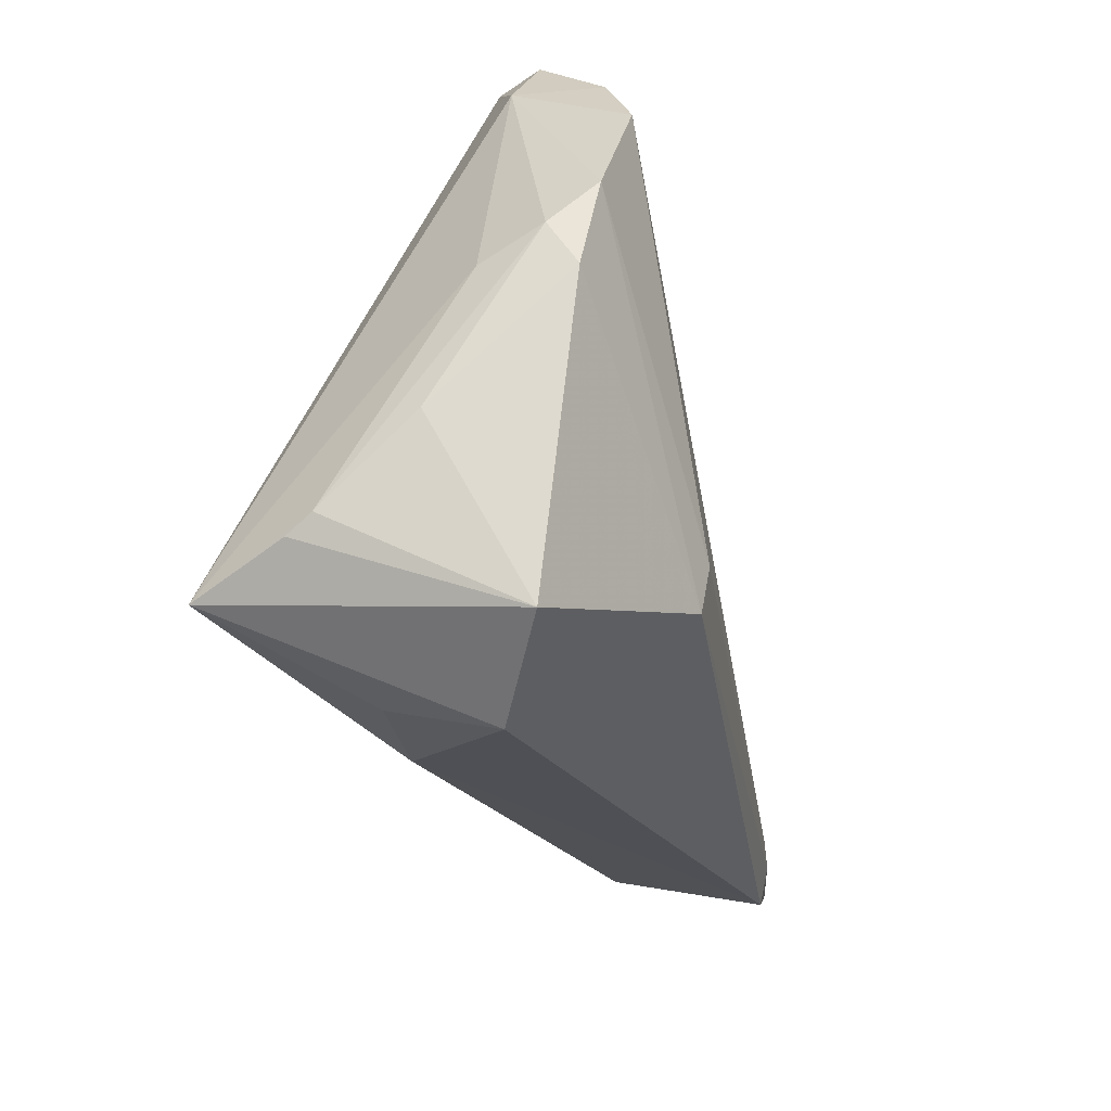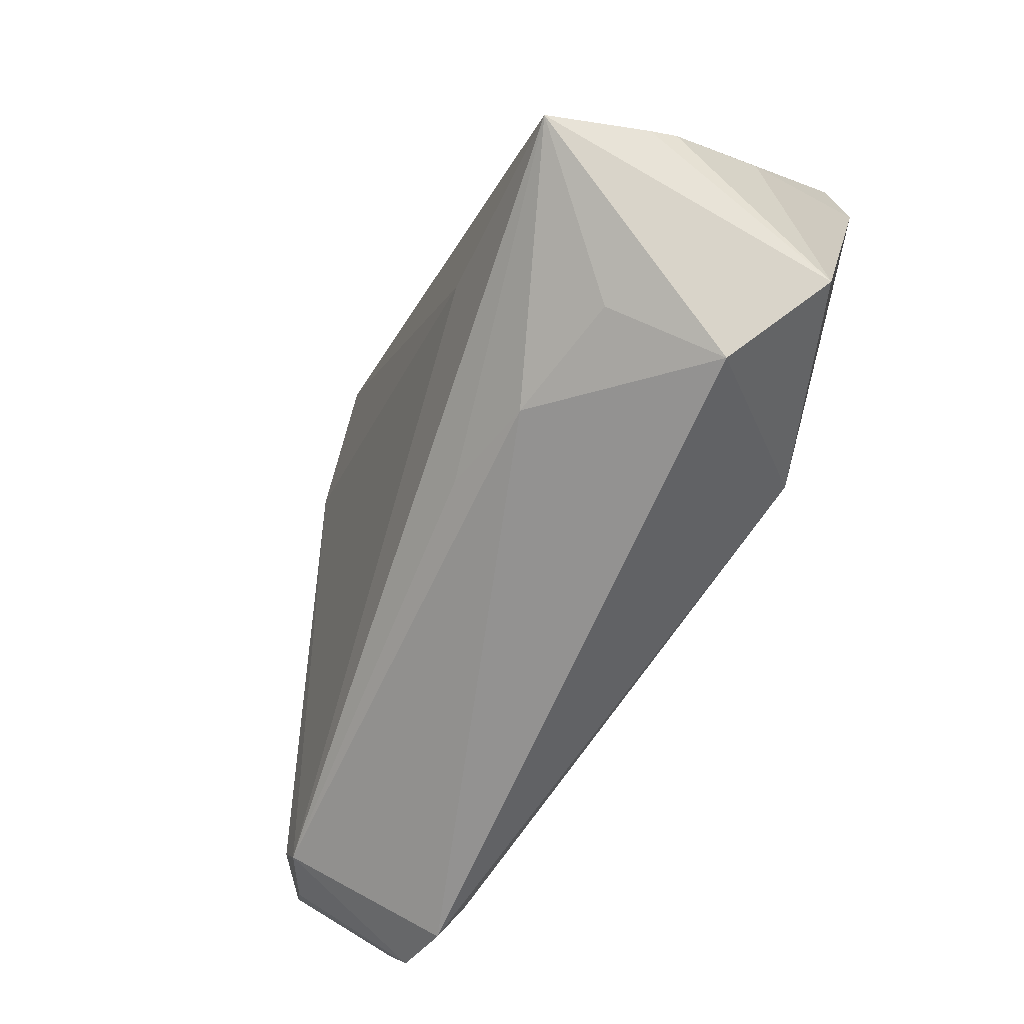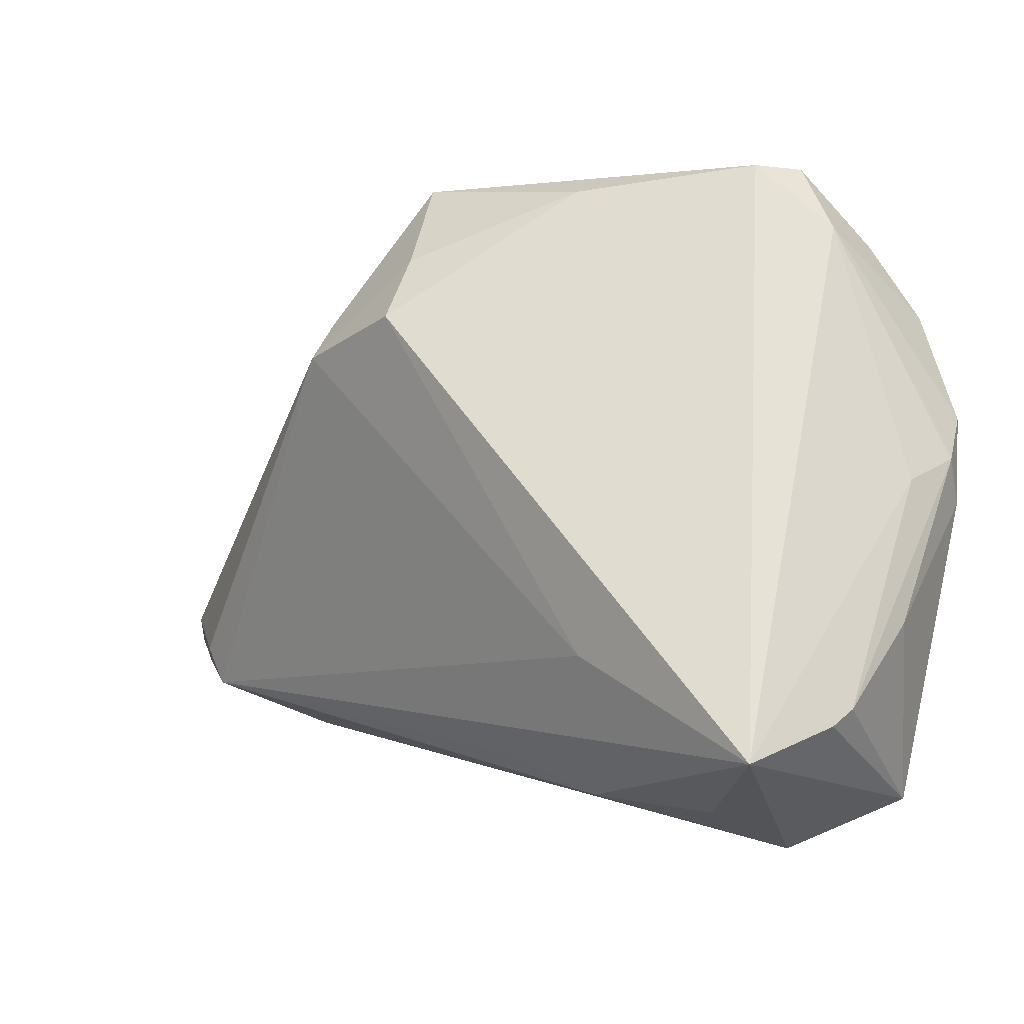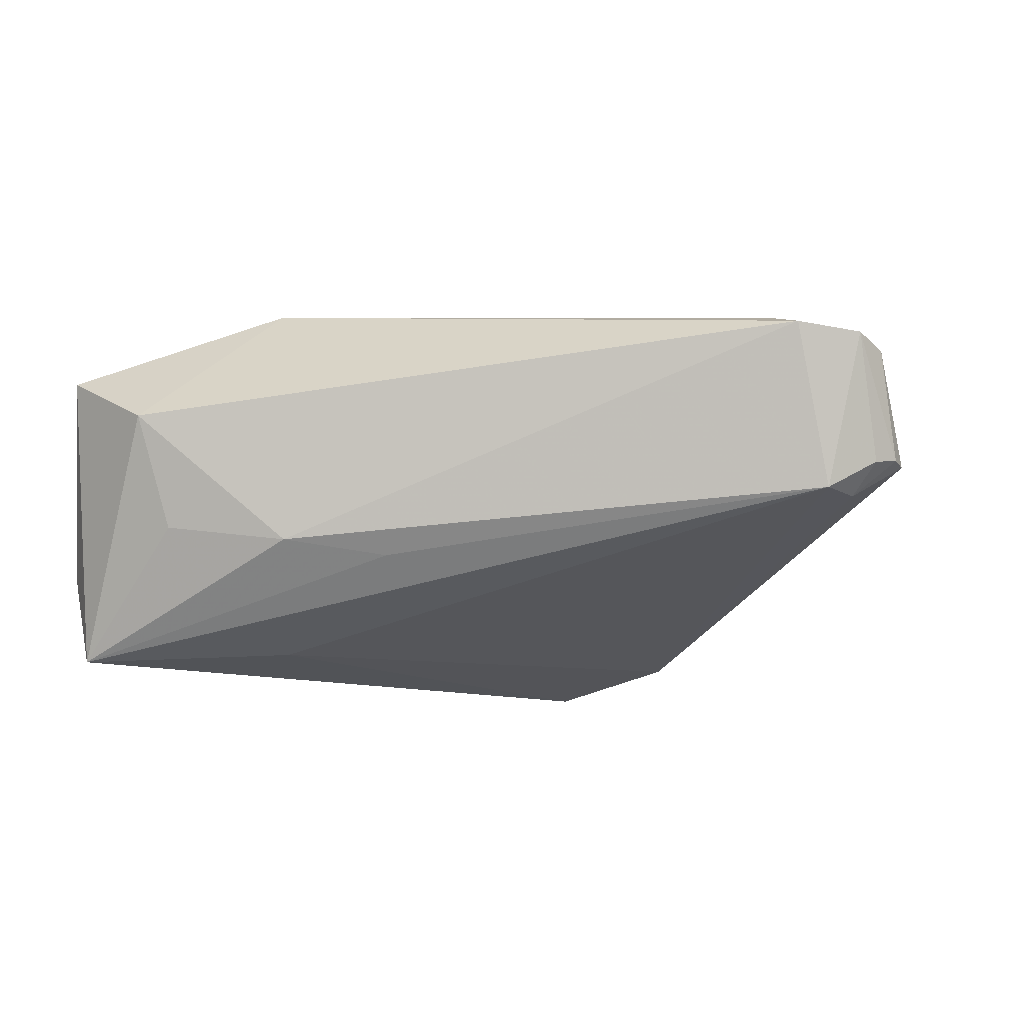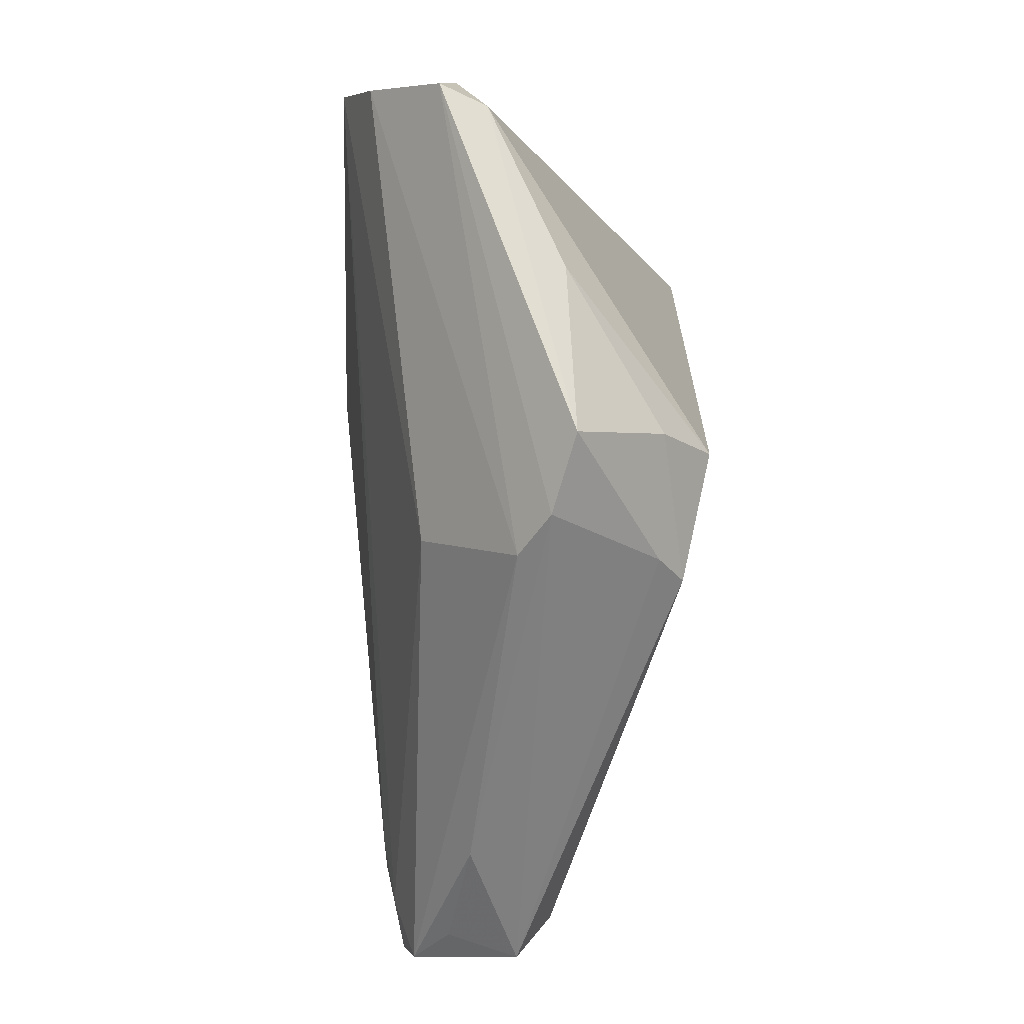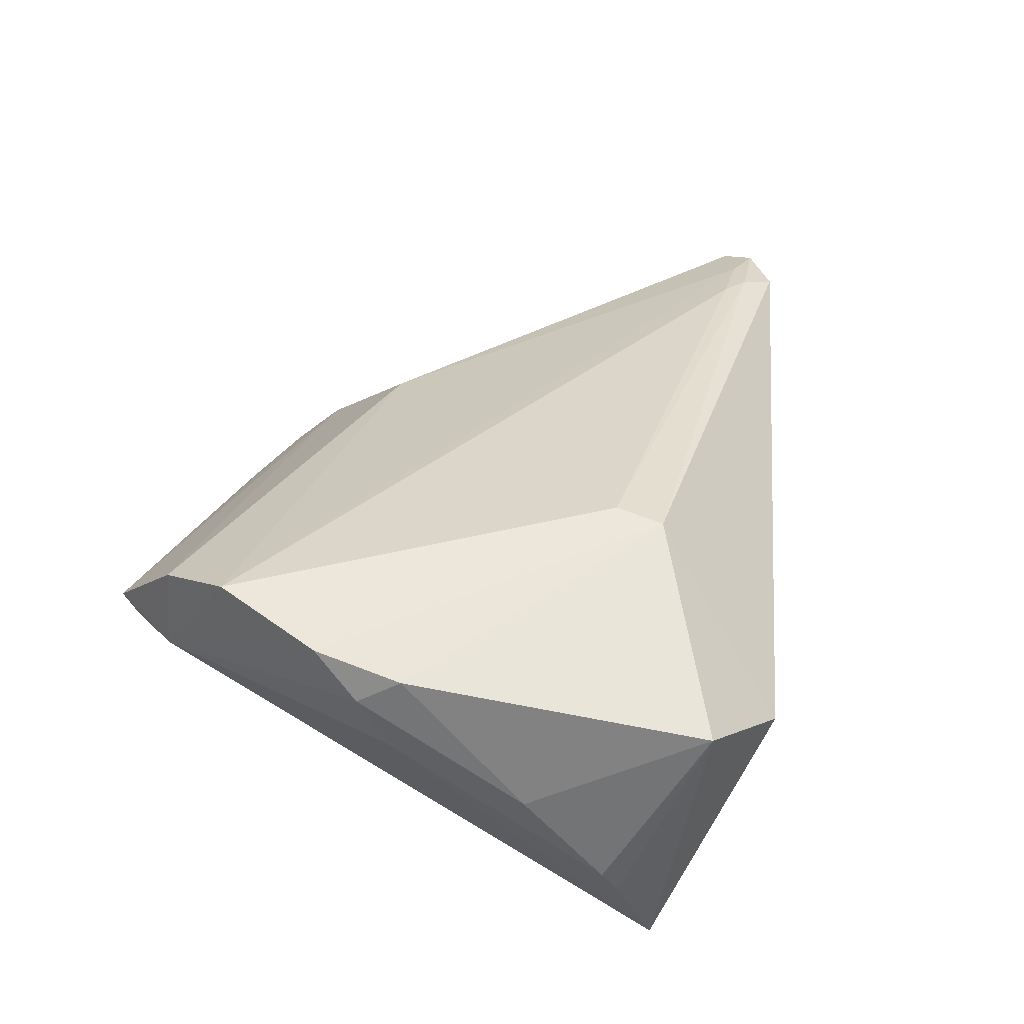
<metadata>
{"format":"obj","ext":"obj","renderer":"f3d","projection":"perspective","resolution":1024,"background":"white","views":[{"elev":-30.5,"azim":-74.2,"up":"+Y"},{"elev":-73.3,"azim":-119.5,"up":"+Y"},{"elev":-3.1,"azim":-143.6,"up":"+Y"},{"elev":-13.3,"azim":15.7,"up":"+Z"},{"elev":67.7,"azim":90.4,"up":"+Y"},{"elev":39.3,"azim":-76.5,"up":"+Z"}]}
</metadata>
<code>
v 0.05354 -0.02382 0.01656
v -0.02981 0.04731 0.008614
v 0.06717 -0.01892 0.01225
v 0.0658 -0.01755 -0.002294
v -0.03475 0.03798 0.01802
v 0.02264 0.0234 0.01062
v -0.03547 0.03882 0.006798
v -0.04628 0.005872 0.006457
v 0.06856 -0.01139 -0.001815
v 0.06534 -0.01265 0.007368
v 0.02786 0.02361 -0.0224
v -0.0419 -0.03435 0.01211
v 0.0269 0.02844 -0.01915
v -0.04156 -0.02812 -0.02585
v 0.06232 -0.01567 -0.006325
v -0.02663 -0.03543 -0.009385
v -0.02648 0.04731 0.002531
v 0.05014 -0.02135 0.01696
v 0.02957 0.03639 -0.001583
v -0.03991 0.02844 0.02236
v -0.01067 -0.03379 -0.0116
v -0.04696 0.003306 0.01807
v -0.01608 -0.02303 0.02329
v -0.04575 -0.02419 -0.01375
v 0.05888 -0.02145 0.01526
v -0.04759 -0.01218 0.001217
v -0.005129 0.04478 -0.007294
v -0.01674 -0.01606 -0.02404
v 0.02644 0.04177 -0.005587
v -0.04665 -0.02224 -0.01047
v 0.01812 0.04731 -0.008545
v -0.02914 -0.04079 0.004938
v -0.01539 -0.01679 0.02426
v -0.04618 0.01443 0.02029
v 0.002032 -0.02888 -0.01349
v -0.04788 0.008822 0.01459
v 0.01315 0.03576 -0.01959
v 0.01221 0.02759 -0.02585
v 0.0576 0.0008088 0.004322
v 0.06807 -0.01434 -0.001587
v 0.05985 -0.02071 -0.006064
v 0.06498 -0.02321 0.01386
v 0.05744 -0.02735 0.01469
f 12 14 32
f 14 38 28
f 12 32 23
f 32 43 23
f 21 43 32
f 9 15 11
f 11 28 38
f 37 38 27
f 37 11 38
f 20 34 33
f 33 34 23
f 16 32 14
f 14 21 16
f 16 21 32
f 14 28 41
f 43 21 41
f 28 11 41
f 41 11 15
f 31 37 27
f 19 2 5
f 27 38 17
f 17 38 14
f 17 31 27
f 2 31 17
f 14 30 8
f 8 30 36
f 19 3 39
f 24 14 12
f 12 30 24
f 24 30 14
f 26 30 12
f 36 30 26
f 22 34 36
f 22 26 12
f 36 26 22
f 12 23 22
f 23 34 22
f 36 34 7
f 7 8 36
f 7 34 20
f 2 17 7
f 20 5 7
f 7 5 2
f 7 17 14
f 14 8 7
f 20 33 18
f 35 21 14
f 14 41 35
f 35 41 21
f 4 41 15
f 29 2 19
f 29 31 2
f 29 39 9
f 19 39 29
f 11 37 13
f 37 31 13
f 31 29 13
f 9 11 13
f 13 29 9
f 6 3 19
f 19 5 6
f 6 5 20
f 10 3 9
f 9 39 10
f 10 39 3
f 3 6 25
f 20 18 25
f 25 6 20
f 3 25 42
f 43 41 42
f 41 4 42
f 40 15 9
f 40 4 15
f 9 3 40
f 40 42 4
f 3 42 40
f 1 25 18
f 1 42 25
f 43 42 1
f 1 23 43
f 1 33 23
f 1 18 33

</code>
